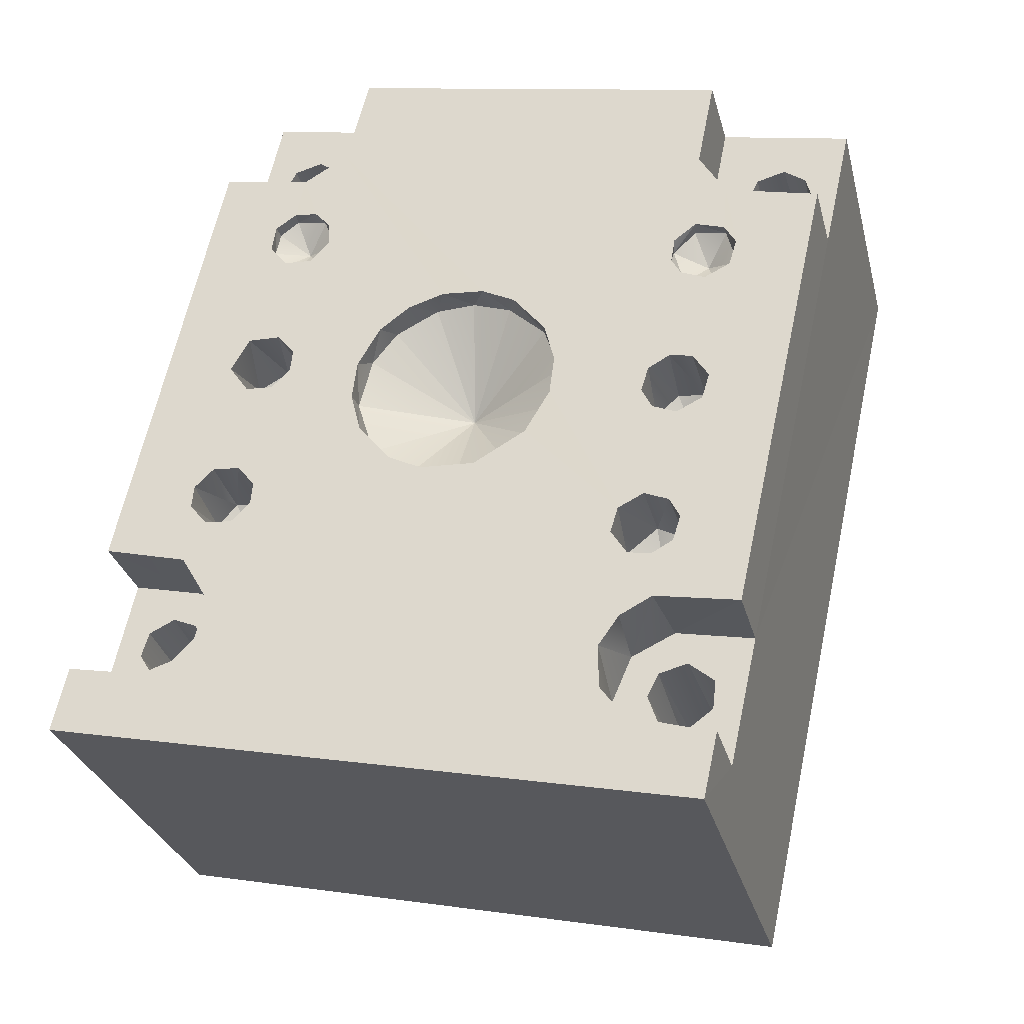
<metadata>
{"format":"obj","ext":"obj","renderer":"f3d","projection":"perspective","resolution":1024,"background":"white","views":[{"elev":-30.5,"azim":14.4,"up":"+Y"}]}
</metadata>
<code>
o Pneumatikspanner.002
v 0.000373 0.007866 0.076
v 0.001597 0.007593 0.078
v -0.001624 0.007916 0.078
v -0.002625 0.007749 0.076
v -0.004333 0.007115 0.078
v -0.005917 0.006116 0.07601
v -0.006686 0.005402 0.078
v -0.007854 0.003747 0.076
v -0.008423 0.002449 0.078
v -0.008877 -7.6e-05 0.07598
v -0.008803 -0.0005 0.078
v -0.008087 -0.003449 0.078
v -0.007575 -0.004458 0.076
v -0.005665 -0.006472 0.078
v -0.003174 -0.007755 0.078
v -0.004818 -0.007027 0.07598
v 0.01854 0.0109 0.078
v 0.0207 0.01034 0.07698
v 0.02072 0.01018 0.078
v 0.02157 0.008683 0.078
v 0.02098 0.006709 0.078
v 0.02148 0.007467 0.07698
v 0.01969 0.005875 0.07699
v 0.01903 0.005776 0.078
v 0.0178 -0.001223 0.078
v 0.01784 -0.001243 0.0725
v 0.01897 -0.003094 0.078
v 0.01891 -0.002869 0.0725
v 0.01838 -0.005006 0.078
v 0.01859 -0.004678 0.07249
v 0.0165 -0.00606 0.07252
v 0.01643 -0.00594 0.078
v 0.01378 -0.01254 0.078
v 0.0137 -0.01242 0.07253
v 0.01559 -0.01331 0.078
v 0.01637 -0.01484 0.078
v 0.01578 -0.01672 0.078
v 0.01628 -0.01596 0.07248
v 0.01578 -0.01349 0.07247
v 0.0145 -0.01755 0.07249
v 0.01414 -0.0176 0.078
v 0.01242 -0.01726 0.078
v 0.01781 -0.02726 0.048
v 0.01678 -0.02793 0.04853
v 0.01751 -0.02604 0.04847
v 0.01756 -0.02456 0.048
v 0.01643 -0.024 0.0485
v 0.01601 -0.02326 0.048
v 0.01407 -0.02372 0.0485
v 0.01279 -0.02477 0.0485
v 0.01313 -0.02343 0.04801
v 0.02734 0.0157 0.048
v 0.02562 0.01455 0.0485
v 0.02706 0.01662 0.04847
v 0.02709 0.01839 0.048
v 0.02595 0.01895 0.0485
v 0.02554 0.01969 0.048
v 0.0236 0.01924 0.0485
v 0.02232 0.01819 0.0485
v 0.02266 0.01953 0.04801
v 0.005167 0.01947 0.048
v 0.005644 0.01903 0.04367
v -0.001081 0.02002 0.048
v -0.005726 0.0192 0.048
v -0.00946 0.01754 0.04376
v -0.01223 0.01597 0.048
v -0.01654 0.01135 0.048
v -0.0188 0.007344 0.04405
v -0.01939 0.005382 0.048
v -0.02002 -0.001982 0.048
v -0.01986 -0.002543 0.04399
v -0.01845 -0.007948 0.04399
v -0.01692 -0.01095 0.048
v -0.01442 -0.01396 0.04402
v -0.01093 -0.0168 0.048
v -0.005167 -0.01947 0.048
v -0.005148 -0.01918 0.04371
v 0.000415 0.01983 0.04369
v -0.004586 0.01932 0.04371
v -0.01485 0.01355 0.044
v 0.01901 0.00833 0.07556
v 0.0164 -0.003382 0.07106
v 0.01381 -0.0151 0.07106
v 0.01546 -0.02358 0.072
v 0.01738 -0.02521 0.072
v 0.01714 -0.02739 0.072
v 0.01499 -0.02867 0.04848
v 0.01541 -0.02863 0.072
v 0.02499 0.01938 0.072
v 0.02661 0.0182 0.072
v 0.02703 0.01658 0.072
v 0.02381 0.01433 0.072
v 0.02341 0.01453 0.04851
v 0.02615 0.01489 0.072
v 0.012 -0.01557 0.0435
v 0.01558 -0.01261 0.04399
v 0.00486 -0.01926 0.0437
v 0.000142 -0.01983 0.04367
v -0.01004 -0.01708 0.04364
v -0.015 -0.01262 0.04351
v -0.01873 -0.005787 0.0435
v -0.01962 0.001915 0.04357
v -0.01715 0.009518 0.04352
v -0.01366 0.01398 0.0435
v 0.01069 -0.01704 0.04402
v 0.004872 0.01477 0.0435
v 0.001893 0.01496 0.04397
v -0.002805 0.01475 0.044
v -0.00681 0.01346 0.04398
v -0.002649 0.01544 0.0435
v -0.00986 0.01208 0.0435
v -0.01122 0.01004 0.04404
v -0.01438 0.006116 0.0435
v -0.0147 0.003498 0.04399
v -0.0152 -0.001154 0.04368
v -0.01412 -0.006555 0.04351
v -0.0113 -0.009898 0.044
v -0.009495 -0.01233 0.04351
v -0.004872 -0.01477 0.0435
v -0.001894 -0.01496 0.04397
v -0.007317 -0.01316 0.044
v -0.01342 -0.006849 0.044
v -0.000361 0.01506 0.048
v 0.004745 0.01428 0.048
v -0.006466 0.0136 0.048
v -0.01023 0.011 0.048
v -0.01388 0.005968 0.048
v -0.01501 -0.000983 0.048
v -0.01369 -0.006317 0.048
v -0.009145 -0.01198 0.048
v -0.004745 -0.01428 0.048
v 0.005004 -0.002 0.04801
v 0.004028 -0.002648 0.04848
v 0.00486 0.000121 0.04845
v 0.004693 0.002448 0.048
v 0.003477 0.003305 0.0485
v 0.002048 0.004922 0.048
v 0.001544 0.00452 0.04849
v -0.001617 0.004569 0.04849
v -0.001417 0.005122 0.04801
v -0.004188 0.002652 0.04819
v 0.000581 0.004729 0.06801
v 0.002652 0.004009 0.06799
v 0.004696 0.001199 0.068
v 0.004116 -0.00248 0.06805
v 0.001618 -0.004569 0.04849
v -0.002087 -0.004374 0.04852
v 0.001662 -0.00451 0.06799
v -0.001661 0.004511 0.06799
v -0.003904 0.002801 0.06802
v -0.004816 -0.000357 0.06802
v -0.003807 -0.002862 0.06801
v -0.001349 -0.004656 0.06801
v 0 -0 0.07074
v -0.0122 0.02447 0.048
v -0.01392 0.02332 0.0485
v -0.01248 0.02539 0.04847
v -0.01245 0.02716 0.048
v -0.01358 0.02772 0.0485
v -0.014 0.02846 0.048
v -0.01594 0.02801 0.0485
v -0.01722 0.02696 0.0485
v -0.01688 0.0283 0.04802
v -0.02493 -0.01428 0.04801
v -0.02359 -0.01502 0.04852
v -0.02696 -0.01541 0.048
v -0.02762 -0.01775 0.048
v -0.02707 -0.01797 0.0485
v -0.0262 -0.02005 0.04801
v -0.02548 -0.01977 0.04857
v -0.02552 -0.01495 0.04854
v -0.0269 -0.01631 0.0485
v -0.01293 0.02697 0.072
v -0.01251 0.02535 0.072
v -0.01573 0.0231 0.072
v -0.01613 0.0233 0.04851
v -0.01339 0.02366 0.072
v -0.02461 -0.01478 0.072
v -0.0228 -0.01554 0.072
v -0.02216 -0.01638 0.04852
v -0.02203 -0.01708 0.072
v -0.02261 -0.01896 0.072
v -0.02262 -0.01908 0.04858
v -0.02425 -0.01984 0.072
v -0.02598 -0.0195 0.072
v -0.01741 -0.005722 0.0725
v -0.01649 -0.007087 0.07249
v -0.01661 -0.009157 0.07249
v -0.0189 -0.007842 0.07106
v -0.019 -0.01043 0.07251
v -0.01619 0.006459 0.07251
v -0.01408 0.005213 0.07247
v -0.01386 0.003143 0.07249
v -0.01532 0.001455 0.07249
v -0.01778 0.001748 0.0725
v -0.0163 0.003869 0.07106
v -0.01201 0.01756 0.07697
v -0.01117 0.01516 0.07699
v -0.0123 0.01347 0.07699
v -0.0137 0.01559 0.07556
v -0.01406 0.01306 0.07701
v -0.0177 -0.005597 0.078
v -0.01988 -0.005428 0.07249
v -0.01976 -0.00542 0.078
v -0.02121 -0.006795 0.078
v -0.02134 -0.007118 0.07249
v -0.02112 -0.009186 0.07247
v -0.02137 -0.00848 0.078
v -0.02009 -0.01009 0.078
v -0.0151 0.006119 0.078
v -0.01752 0.006213 0.078
v -0.01859 0.005184 0.07249
v -0.01893 0.003742 0.078
v -0.0187 0.00311 0.07249
v -0.01749 0.001623 0.078
v -0.01251 0.01783 0.078
v -0.01436 0.01807 0.077
v -0.01425 0.01806 0.078
v -0.01587 0.01699 0.078
v -0.01581 0.01699 0.07699
v -0.01622 0.01526 0.07697
v -0.01618 0.01495 0.078
v -0.0149 0.01334 0.078
v -0.01546 0.01378 0.07699
v 0.00325 0.006862 0.07598
v 0.006004 0.004291 0.076
v 0.007215 0.000672 0.07599
v 0.00683 -0.002597 0.07599
v 0.005448 -0.005163 0.07601
v 0.003059 -0.007155 0.07601
v -0.001179 -0.008166 0.07601
v -0.000786 -8.2e-05 0.07138
v -0.03006 -0.02124 0.078
v -0.02473 -0.02239 0.072
v -0.03006 -0.02124 0.072
v -0.02167 -0.01311 0.078
v -0.02245 -0.01278 0.072
v -0.02037 -0.01458 0.072
v -0.01951 -0.0168 0.078
v -0.01953 -0.01816 0.072
v -0.02025 -0.01989 0.078
v -0.02184 -0.02158 0.078
v -0.0219 -0.02162 0.072
v -0.02433 -0.02238 0.078
v -0.0279 -0.01148 0.078
v -0.0279 -0.01148 0.072
v -0.02032 0.02269 0.078
v -0.01357 0.02134 0.078
v -0.02032 0.02269 0.072
v -0.01016 0.0233 0.078
v -0.009703 0.02448 0.072
v -0.01084 0.02266 0.072
v -0.01365 0.02134 0.072
v -0.008391 0.03029 0.078
v -0.008391 0.03029 0.072
v -0.01134 0.01649 0.078
v -0.01125 0.01477 0.078
v -0.01278 0.01317 0.078
v -0.01382 0.004508 0.078
v -0.01399 0.00282 0.078
v -0.01544 0.001447 0.078
v -0.01642 -0.00721 0.078
v -0.01659 -0.008894 0.078
v -0.01804 -0.01027 0.078
v -0.02656 -0.01572 0.072
v -0.02715 -0.01763 0.072
v -0.01815 0.03245 0.072
v -0.01673 0.02758 0.072
v -0.01719 0.02426 0.072
v -0.01761 0.02588 0.072
v -0.01455 0.02815 0.072
v -0.0176 0.025 0.04852
v -0.02155 -0.01692 0.048
v -0.02263 -0.0198 0.04802
v -0.02253 -0.01506 0.048
v -0.01686 0.02313 0.04801
v -0.01809 0.02516 0.048
v -0.01417 0.02271 0.048
v -0.03092 -0.02595 0.04805
v 0.01705 -0.03664 0.04808
v 0.001081 -0.02002 0.048
v -0.01798 0.03217 0.04809
v -0.02318 0.002838 0.048
v 0.0299 0.02162 0.04808
v 0.01939 -0.005382 0.048
v 0.01654 -0.01135 0.048
v 0.01223 -0.01597 0.048
v 0.005726 -0.0192 0.048
v 0.01192 -0.02657 0.048
v 0.01313 -0.02861 0.04801
v 0.01584 -0.02902 0.04801
v 0.02002 0.001982 0.048
v 0.02537 0.01394 0.048
v 0.02268 0.01436 0.04801
v 0.01692 0.01095 0.048
v 0.02145 0.01639 0.048
v 0.01093 0.0168 0.048
v -0.004751 0.000643 0.04852
v -0.004231 -0.002225 0.04854
v -0.003152 -0.004352 0.04801
v -0.005293 -0.00081 0.04801
v 0.001533 -0.005091 0.04801
v 0.000363 -0.01506 0.048
v 0.006466 -0.0136 0.048
v 0.01023 -0.011 0.048
v 0.01388 -0.005967 0.048
v 0.009144 0.01198 0.048
v 0.01369 0.006317 0.048
v 0.01501 0.000983 0.048
v 0.00732 0.01316 0.044
v 0.0113 0.009897 0.044
v 0.01342 0.006849 0.044
v 0.0147 -0.003498 0.04399
v 0.01122 -0.01004 0.04404
v 0.00681 -0.01346 0.04398
v 0.002805 -0.01475 0.044
v 0.009494 0.01233 0.04351
v 0.01412 0.006555 0.04351
v 0.01519 0.001173 0.0437
v 0.01438 -0.006117 0.0435
v 0.00986 -0.01208 0.0435
v 0.002649 -0.01544 0.0435
v 0.01426 0.01356 0.04351
v 0.01828 0.006986 0.04351
v 0.01973 0.002742 0.04374
v 0.01726 -0.009296 0.04351
v 0.0181 -0.00866 0.04403
v 0.01963 -0.003121 0.04373
v 0.01833 0.008258 0.04401
v 0.01442 0.01396 0.04402
v 0.01033 0.01719 0.04403
v 0.02281 0.01881 0.072
v 0.02193 0.01711 0.072
v 0.02194 0.01623 0.04852
v 0.02235 0.0155 0.072
v 0.01328 -0.02414 0.072
v 0.0124 -0.02584 0.072
v 0.01241 -0.02673 0.04852
v 0.01311 -0.02793 0.072
v 0.01351 -0.02816 0.04851
v 0.01134 -0.01423 0.07248
v 0.01207 -0.01709 0.0725
v 0.01572 -0.000926 0.07249
v 0.01394 -0.002517 0.07248
v 0.01443 -0.004991 0.07247
v 0.01831 0.01079 0.07699
v 0.01657 0.009211 0.07697
v 0.01729 0.006335 0.07698
v 0.01462 -0.02102 0.072
v 0.02043 -0.0222 0.072
v 0.01133 -0.02255 0.072
v 0.009844 -0.02597 0.072
v 0.01188 -0.03025 0.072
v 0.01826 -0.03196 0.072
v 0.02041 0.0239 0.072
v 0.03017 0.02173 0.072
v 0.01907 0.01723 0.072
v 0.02038 0.01442 0.072
v 0.0222 0.01328 0.072
v 0.02801 0.01197 0.072
v 0.01183 -0.01348 0.078
v 0.01125 -0.01539 0.078
v 0.01607 -0.000879 0.078
v 0.01443 -0.001758 0.078
v 0.01385 -0.003638 0.078
v 0.01462 -0.005177 0.078
v 0.01684 0.009658 0.078
v 0.01652 0.007807 0.078
v 0.01722 0.006548 0.078
v -0.03115 -0.02612 0.078
v 0.01718 -0.03684 0.078
v 0.01212 -0.03043 0.078
v 0.01826 -0.03196 0.078
v 0.01415 -0.02102 0.078
v 0.01171 -0.02227 0.078
v 0.01015 -0.02443 0.078
v 0.01016 -0.02765 0.078
v 0.02043 -0.0222 0.078
v 0.02801 0.01197 0.078
v 0.01906 0.01715 0.078
v 0.02102 0.01374 0.078
v 0.02041 0.0239 0.078
v 0.000978 -0.008004 0.078
v 0.004088 0.006312 0.078
v 0.006513 0.003288 0.078
v 0.007231 0.000333 0.078
v 0.00685 -0.002613 0.078
v 0.004923 -0.005796 0.078
f 1 2 3
f 1 3 4
f 4 3 5
f 4 5 6
f 6 5 7
f 6 7 8
f 8 7 9
f 8 9 10
f 10 9 11
f 12 10 11
f 13 12 14
f 231 16 15
f 15 16 14
f 16 13 14
f 13 10 12
f 17 18 19
f 19 18 20
f 20 18 22
f 20 22 21
f 21 22 23
f 24 23 348
f 24 21 23
f 27 25 28
f 25 26 28
f 27 28 30
f 27 30 29
f 29 30 31
f 32 29 31
f 33 34 35
f 35 39 36
f 34 39 35
f 36 39 38
f 36 38 37
f 37 38 40
f 41 40 342
f 41 342 42
f 41 37 40
f 43 44 45
f 46 45 47
f 48 47 49
f 48 49 51
f 50 51 49
f 47 48 46
f 45 46 43
f 52 53 54
f 55 54 56
f 57 56 58
f 57 58 60
f 59 60 58
f 56 57 55
f 54 55 52
f 64 65 66
f 67 68 69
f 70 71 72
f 70 72 73
f 73 74 75
f 62 78 61
f 61 78 63
f 78 79 63
f 63 79 64
f 79 65 64
f 66 65 80
f 66 80 67
f 67 80 68
f 68 102 69
f 69 102 70
f 102 71 70
f 73 72 74
f 74 99 75
f 75 99 76
f 76 99 77
f 81 348 23
f 18 81 22
f 22 81 23
f 26 82 28
f 31 30 82
f 28 82 30
f 40 38 83
f 40 83 342
f 39 34 83
f 39 83 38
f 84 47 85
f 85 45 86
f 85 47 45
f 45 44 86
f 87 88 44
f 88 86 44
f 89 56 90
f 90 56 54
f 90 54 91
f 91 54 94
f 94 54 53
f 92 53 93
f 92 94 53
f 100 72 101
f 101 72 71
f 101 71 102
f 102 68 103
f 104 103 80
f 96 105 95
f 95 105 97
f 99 74 100
f 74 72 100
f 103 68 80
f 110 106 107
f 108 110 107
f 108 109 110
f 110 109 111
f 111 109 112
f 113 112 114
f 116 117 118
f 120 119 121
f 121 119 118
f 121 118 117
f 122 117 116
f 122 116 115
f 114 115 113
f 112 113 111
f 123 107 124
f 108 123 125
f 126 109 125
f 127 112 126
f 126 112 109
f 114 127 128
f 115 128 129
f 115 129 122
f 122 129 117
f 117 130 121
f 121 130 131
f 121 131 120
f 130 117 129
f 128 115 114
f 127 114 112
f 125 109 108
f 123 108 107
f 132 133 134
f 135 134 136
f 137 136 138
f 137 138 139
f 137 139 140
f 141 140 139
f 136 137 135
f 134 135 132
f 142 138 143
f 143 136 144
f 144 134 145
f 143 138 136
f 144 136 134
f 134 133 145
f 153 146 147
f 153 148 146
f 148 145 146
f 146 145 133
f 152 154 153
f 149 154 150
f 151 154 152
f 154 151 150
f 149 142 154
f 155 156 157
f 158 157 159
f 160 159 161
f 160 161 163
f 162 163 161
f 159 160 158
f 157 158 155
f 166 172 167
f 167 172 168
f 169 167 170
f 165 171 164
f 164 171 166
f 166 171 172
f 167 168 170
f 271 159 173
f 173 159 157
f 173 157 174
f 174 157 177
f 177 157 156
f 175 156 176
f 175 177 156
f 178 165 179
f 179 180 181
f 179 165 180
f 181 180 183
f 181 183 182
f 184 183 170
f 184 170 185
f 184 182 183
f 188 189 190
f 186 189 187
f 187 189 188
f 192 191 196
f 196 195 194
f 192 196 193
f 193 196 194
f 199 200 201
f 197 200 198
f 198 200 199
f 186 202 203
f 203 202 204
f 203 205 206
f 206 205 208
f 206 208 207
f 203 204 205
f 207 208 209
f 190 207 209
f 191 210 211
f 191 211 212
f 212 211 213
f 212 213 214
f 195 213 215
f 195 214 213
f 197 216 217
f 217 216 218
f 217 218 219
f 217 219 220
f 220 219 221
f 221 219 222
f 224 222 223
f 201 224 223
f 224 221 222
f 228 227 232
f 228 232 229
f 1 232 225
f 232 231 230
f 225 232 226
f 226 232 227
f 232 230 229
f 232 4 6
f 232 8 10
f 231 232 16
f 10 13 232
f 16 232 13
f 6 8 232
f 4 232 1
f 233 244 234
f 235 233 234
f 236 237 238
f 239 238 240
f 239 240 241
f 242 243 244
f 241 240 243
f 241 243 242
f 244 243 234
f 238 239 236
f 245 246 237
f 237 236 245
f 247 248 253
f 249 247 253
f 253 248 252
f 252 248 250
f 252 250 251
f 250 254 251
f 251 254 255
f 256 197 198
f 198 257 256
f 223 258 201
f 257 198 199
f 257 199 258
f 258 199 201
f 197 256 216
f 210 191 192
f 261 260 194
f 215 261 194
f 215 194 195
f 192 193 259
f 259 193 260
f 260 193 194
f 192 259 210
f 262 186 187
f 264 263 188
f 209 264 190
f 187 188 262
f 262 188 263
f 264 188 190
f 186 262 202
f 246 178 237
f 235 266 246
f 246 266 265
f 234 185 235
f 235 185 266
f 234 184 185
f 184 234 243
f 184 243 182
f 182 243 240
f 182 240 181
f 181 240 238
f 181 238 179
f 179 238 237
f 179 237 178
f 246 265 178
f 267 271 255
f 249 270 267
f 267 270 268
f 253 175 249
f 249 175 269
f 175 253 177
f 177 253 252
f 177 252 174
f 174 252 251
f 255 173 251
f 251 173 174
f 249 269 270
f 267 268 271
f 271 173 255
f 200 197 217
f 217 220 200
f 221 224 200
f 224 201 200
f 221 200 220
f 191 212 196
f 214 195 196
f 214 196 212
f 189 186 203
f 207 190 189
f 207 189 206
f 206 189 203
f 171 165 178
f 171 178 265
f 172 265 266
f 172 266 168
f 168 185 170
f 168 266 185
f 265 172 171
f 161 159 271
f 161 271 268
f 161 268 162
f 268 270 162
f 162 270 272
f 272 270 269
f 272 269 176
f 176 269 175
f 183 274 170
f 164 275 165
f 165 275 180
f 180 275 273
f 180 273 183
f 183 273 274
f 170 274 169
f 156 278 176
f 176 276 272
f 272 276 277
f 272 277 162
f 155 278 156
f 176 278 276
f 162 277 163
f 279 76 280
f 280 76 281
f 282 283 279
f 279 283 167
f 284 60 282
f 282 60 160
f 280 43 284
f 284 43 52
f 155 66 278
f 278 66 276
f 276 66 67
f 276 67 277
f 277 67 283
f 277 283 282
f 277 282 163
f 163 282 160
f 66 155 64
f 64 155 63
f 63 155 158
f 63 158 61
f 61 158 160
f 61 160 60
f 275 164 73
f 73 164 70
f 70 164 283
f 283 164 166
f 283 166 167
f 279 167 169
f 279 169 274
f 279 274 76
f 76 274 75
f 75 274 273
f 75 273 73
f 73 273 275
f 291 43 280
f 52 43 285
f 285 43 46
f 285 46 286
f 286 46 48
f 286 48 287
f 287 48 51
f 287 51 288
f 288 51 289
f 288 289 281
f 281 289 290
f 281 290 280
f 280 290 291
f 52 285 292
f 52 292 293
f 293 292 294
f 294 292 295
f 294 295 296
f 296 295 60
f 60 295 297
f 60 297 61
f 284 52 55
f 55 57 284
f 57 60 284
f 67 69 283
f 283 69 70
f 143 154 142
f 143 144 154
f 145 148 154
f 148 153 154
f 145 154 144
f 139 138 142
f 139 142 149
f 139 149 150
f 139 150 141
f 141 150 298
f 298 151 299
f 299 152 147
f 150 151 298
f 299 151 152
f 147 152 153
f 133 132 146
f 146 302 147
f 147 300 299
f 299 300 301
f 299 301 298
f 132 302 146
f 147 302 300
f 298 301 141
f 131 300 303
f 303 300 302
f 303 302 304
f 304 302 305
f 305 302 132
f 305 132 306
f 300 131 130
f 300 130 129
f 300 129 301
f 301 129 128
f 301 128 127
f 301 127 141
f 141 127 126
f 141 126 140
f 140 126 125
f 140 125 123
f 140 123 137
f 137 123 124
f 137 124 307
f 137 307 135
f 135 307 308
f 135 308 309
f 135 309 132
f 132 309 306
f 124 107 310
f 124 310 307
f 307 310 311
f 311 312 308
f 308 312 319
f 309 313 306
f 319 313 309
f 314 306 313
f 304 305 315
f 314 315 305
f 315 316 304
f 303 316 120
f 131 303 120
f 316 303 304
f 314 305 306
f 319 309 308
f 311 308 307
f 310 107 106
f 311 317 318
f 319 320 313
f 314 320 321
f 315 321 322
f 314 321 315
f 119 120 322
f 322 120 316
f 316 315 322
f 320 314 313
f 318 319 312
f 318 312 311
f 317 311 310
f 317 310 106
f 78 62 106
f 106 62 317
f 317 62 323
f 317 323 318
f 318 323 324
f 318 324 319
f 319 324 325
f 319 325 328
f 319 328 320
f 320 328 326
f 320 326 95
f 320 95 321
f 321 95 322
f 322 95 97
f 322 97 98
f 322 98 77
f 322 77 119
f 119 77 99
f 119 99 118
f 118 99 100
f 118 100 116
f 116 100 101
f 116 101 115
f 115 101 102
f 115 102 113
f 113 102 103
f 113 103 111
f 111 103 104
f 111 104 65
f 111 65 110
f 110 65 79
f 110 79 78
f 110 78 106
f 96 95 326
f 96 326 327
f 325 324 329
f 329 324 323
f 329 323 330
f 327 326 328
f 331 323 62
f 80 65 104
f 323 331 330
f 58 56 89
f 58 89 332
f 58 332 59
f 332 333 59
f 59 333 334
f 334 333 335
f 334 335 93
f 93 335 92
f 49 47 84
f 49 84 336
f 49 336 50
f 336 337 50
f 50 337 338
f 338 337 339
f 338 339 340
f 340 339 87
f 87 339 88
f 34 341 83
f 83 341 342
f 82 26 343
f 343 344 82
f 345 31 82
f 345 82 344
f 81 18 346
f 81 346 347
f 348 81 347
f 349 85 350
f 84 349 336
f 336 349 351
f 336 351 337
f 337 351 352
f 337 352 339
f 339 352 353
f 339 353 88
f 88 353 354
f 88 354 86
f 86 354 350
f 86 350 85
f 349 84 85
f 355 89 356
f 357 332 355
f 357 333 332
f 333 357 358
f 333 358 335
f 335 358 359
f 335 359 92
f 92 359 360
f 92 360 94
f 94 360 91
f 91 360 356
f 91 356 90
f 90 356 89
f 332 89 355
f 62 61 331
f 331 61 297
f 331 297 330
f 329 330 295
f 325 292 328
f 328 292 285
f 330 297 295
f 329 295 292
f 329 292 325
f 285 286 327
f 105 287 288
f 77 98 76
f 76 98 281
f 98 97 281
f 281 97 288
f 97 105 288
f 287 105 96
f 287 96 286
f 286 96 327
f 285 327 328
f 53 293 93
f 93 294 334
f 334 294 296
f 334 296 59
f 52 293 53
f 93 293 294
f 59 296 60
f 87 44 291
f 340 87 290
f 338 340 290
f 338 290 289
f 338 289 50
f 43 291 44
f 87 291 290
f 50 289 51
f 34 33 361
f 341 361 362
f 341 362 342
f 342 362 42
f 361 341 34
f 343 26 363
f 363 26 25
f 343 363 364
f 344 364 365
f 344 365 345
f 345 366 31
f 365 366 345
f 31 366 32
f 364 344 343
f 346 18 17
f 347 368 348
f 348 368 369
f 347 367 368
f 348 369 24
f 367 347 17
f 17 347 346
f 245 247 246
f 246 247 249
f 246 249 282
f 246 282 279
f 249 267 282
f 246 279 235
f 235 279 370
f 235 370 233
f 280 371 370
f 370 279 280
f 354 353 372
f 373 354 372
f 375 376 351
f 351 376 352
f 352 377 353
f 352 376 377
f 377 372 353
f 375 351 374
f 374 351 349
f 349 350 378
f 349 378 374
f 356 360 284
f 284 360 350
f 284 350 280
f 280 350 354
f 280 354 371
f 371 354 373
f 379 378 360
f 360 378 350
f 379 360 359
f 381 379 359
f 357 380 358
f 358 380 381
f 358 381 359
f 357 355 382
f 382 380 357
f 254 382 255
f 255 382 355
f 255 355 284
f 255 284 282
f 355 356 284
f 267 255 282
f 380 382 2
f 2 382 254
f 2 254 250
f 2 250 3
f 3 250 256
f 3 256 257
f 256 250 216
f 216 250 248
f 216 248 218
f 218 248 219
f 219 248 247
f 219 247 222
f 222 247 211
f 222 211 223
f 223 211 210
f 223 210 258
f 258 210 259
f 258 259 7
f 245 213 247
f 247 213 211
f 236 208 245
f 245 208 205
f 208 236 209
f 209 236 264
f 264 236 239
f 264 239 263
f 263 239 14
f 14 239 15
f 15 239 241
f 15 241 376
f 376 241 377
f 377 241 242
f 377 242 372
f 372 242 370
f 372 370 371
f 242 244 370
f 244 233 370
f 373 372 371
f 15 376 383
f 383 376 362
f 362 376 375
f 362 375 42
f 42 375 374
f 42 374 41
f 41 374 37
f 37 374 378
f 37 378 36
f 36 378 29
f 379 27 378
f 378 27 29
f 381 20 379
f 381 19 20
f 19 381 17
f 17 381 380
f 17 380 367
f 367 380 384
f 384 380 2
f 12 263 14
f 12 262 263
f 262 12 11
f 262 11 261
f 261 11 260
f 260 11 9
f 260 9 259
f 259 9 7
f 258 7 257
f 257 7 5
f 257 5 3
f 367 384 385
f 367 385 368
f 368 385 386
f 368 386 364
f 364 386 365
f 365 386 387
f 365 387 366
f 366 387 33
f 366 33 32
f 32 33 35
f 387 388 361
f 361 388 362
f 362 388 383
f 24 363 25
f 24 25 21
f 21 25 27
f 21 27 379
f 363 24 369
f 363 369 364
f 364 369 368
f 20 21 379
f 36 29 35
f 35 29 32
f 387 361 33
f 262 261 202
f 202 261 215
f 202 215 204
f 204 215 213
f 205 204 245
f 213 245 204
f 2 1 225
f 2 225 384
f 384 225 226
f 385 226 227
f 15 383 231
f 386 227 387
f 227 228 387
f 387 228 229
f 387 229 388
f 388 229 230
f 388 230 383
f 383 230 231
f 227 386 385
f 226 385 384

</code>
